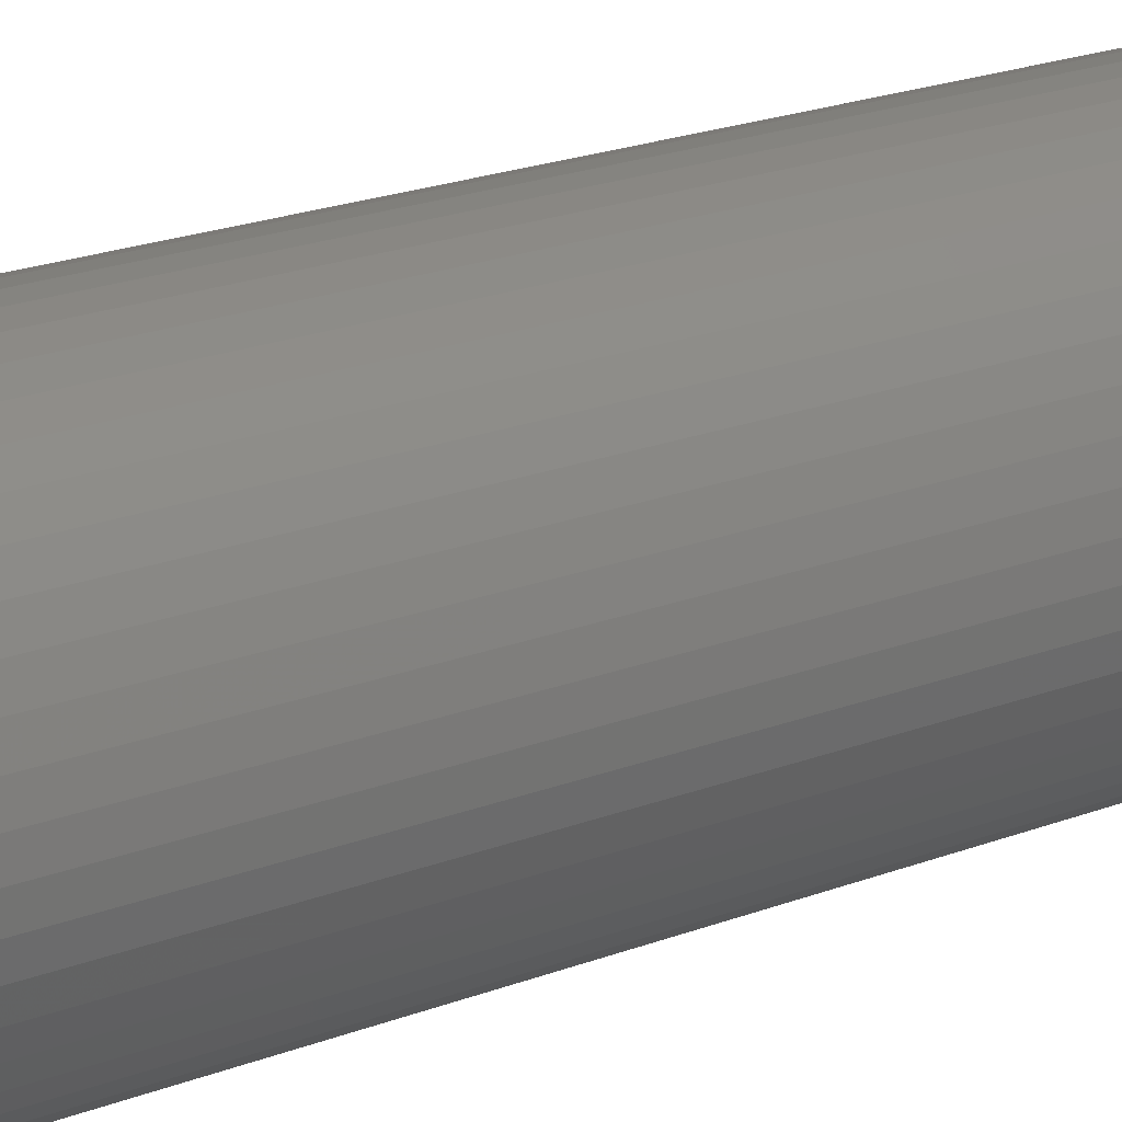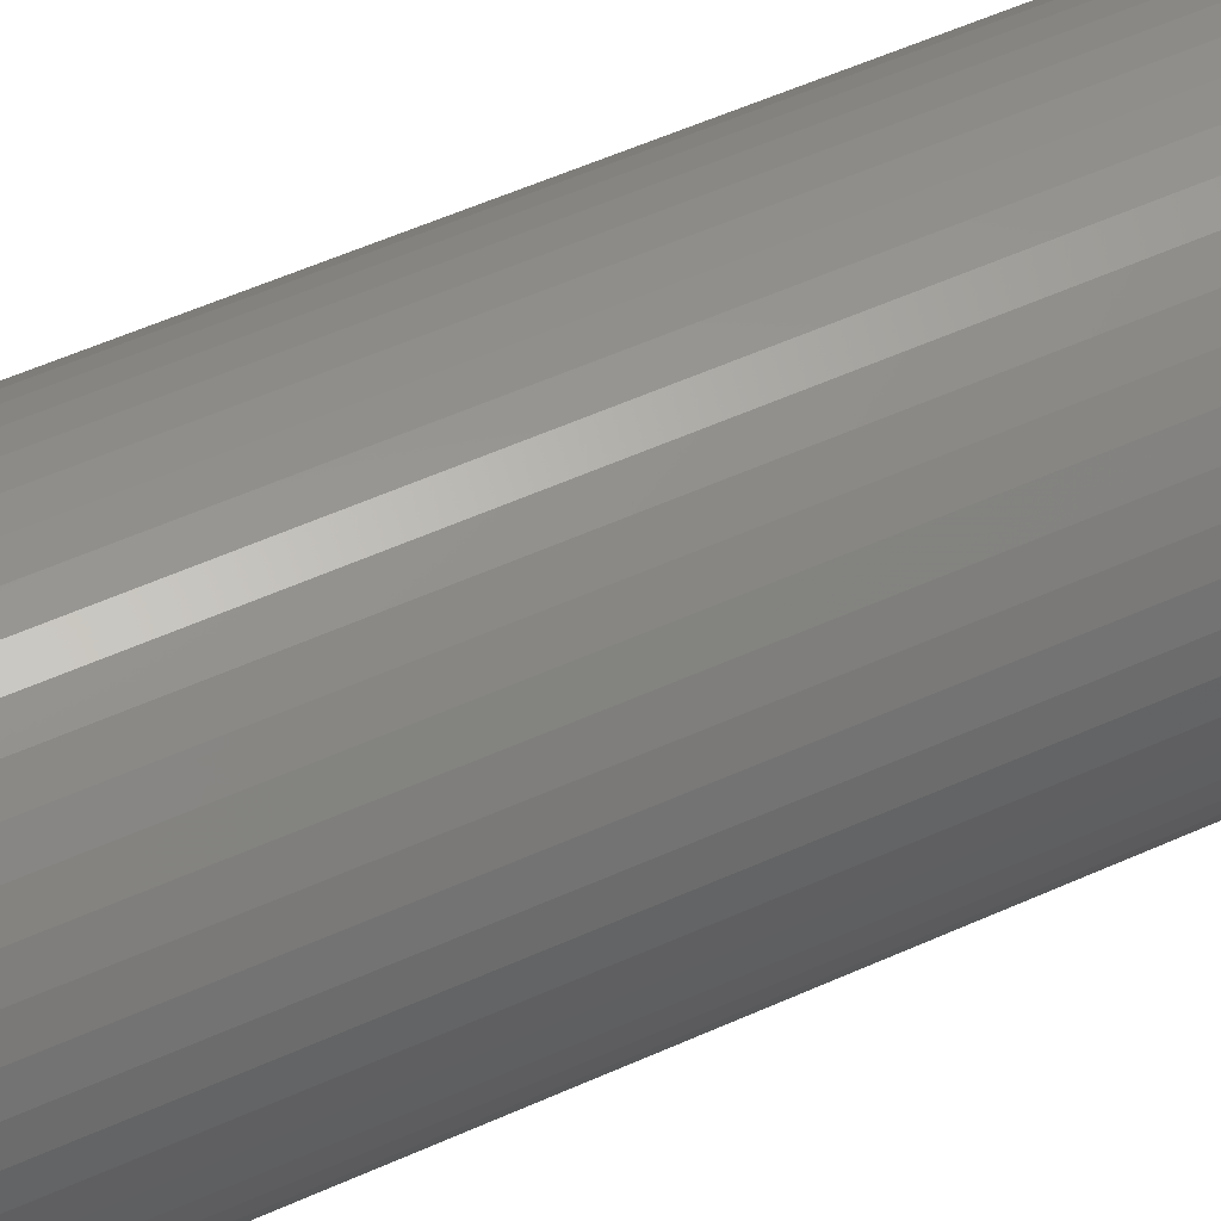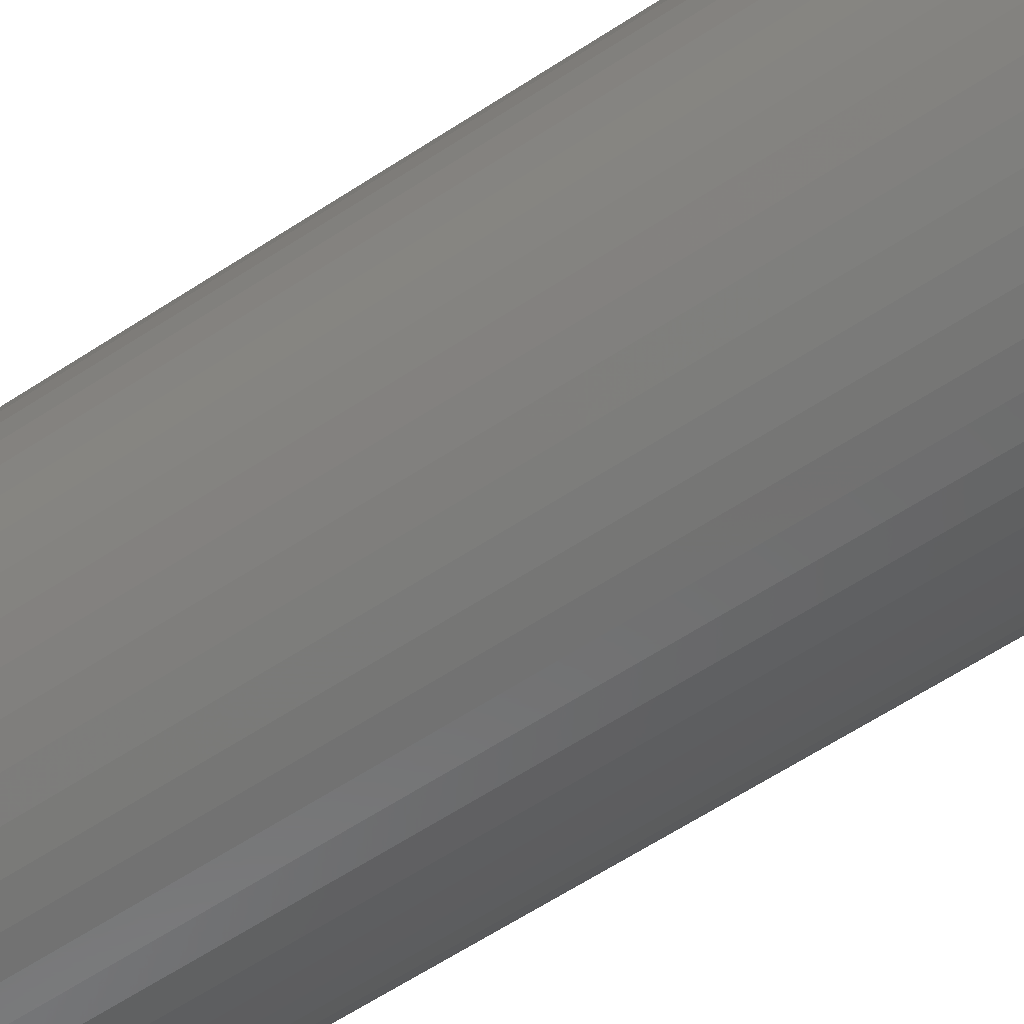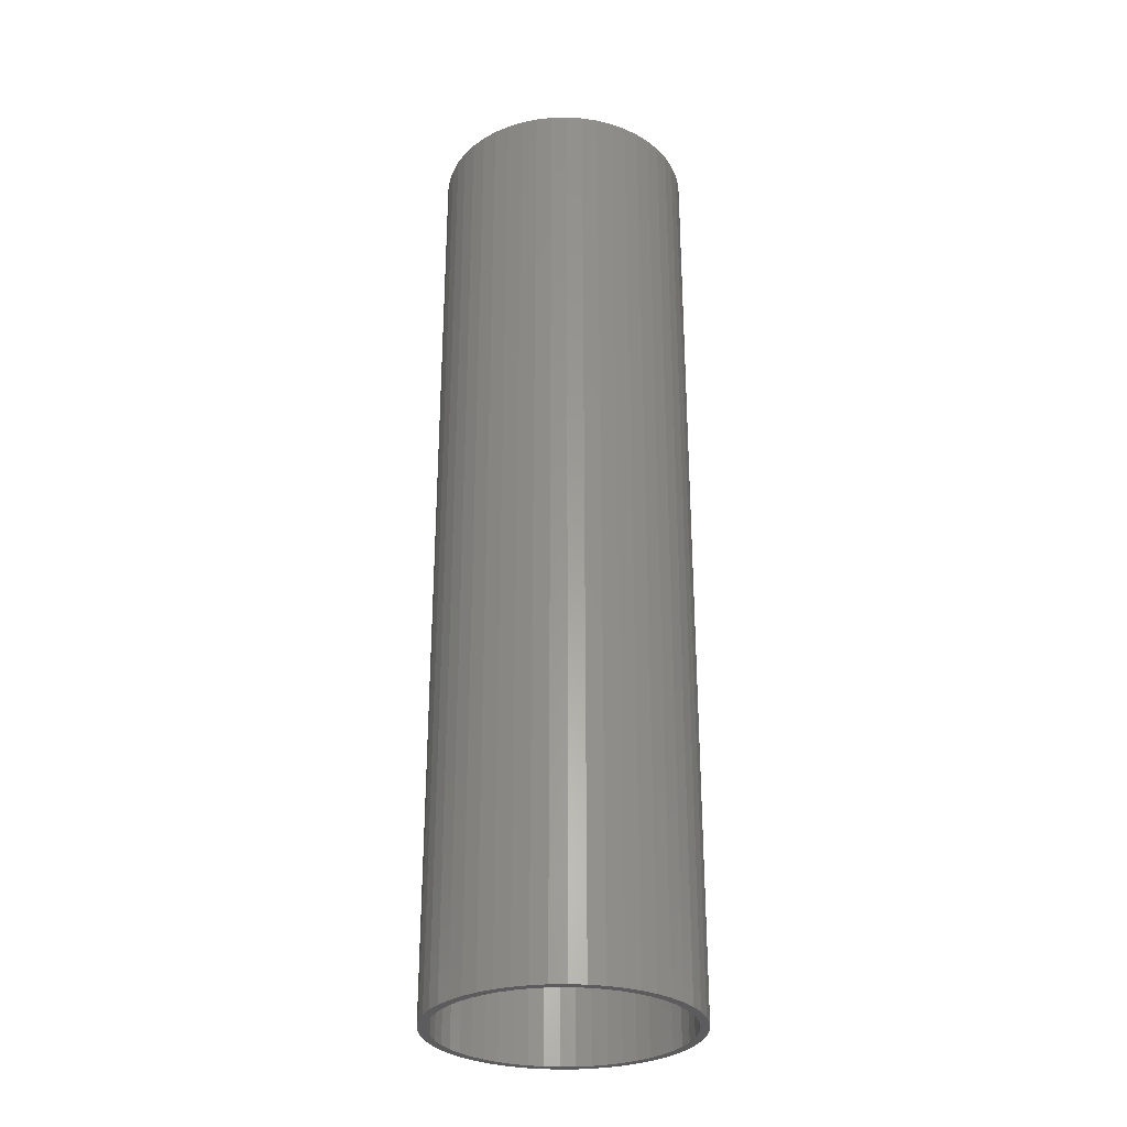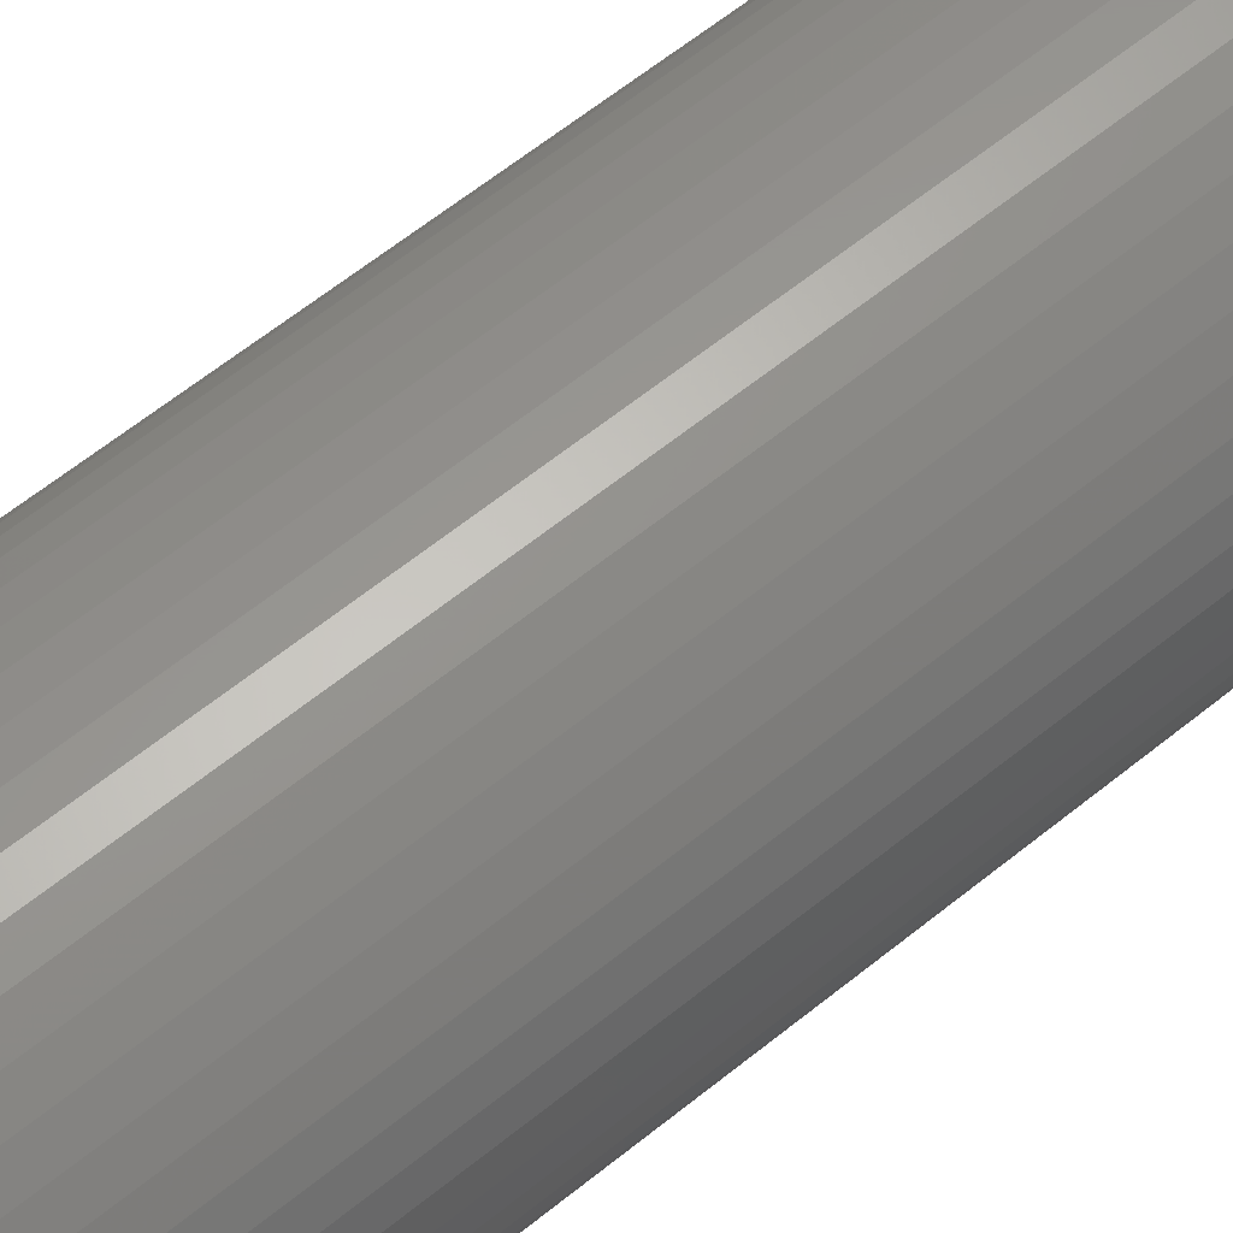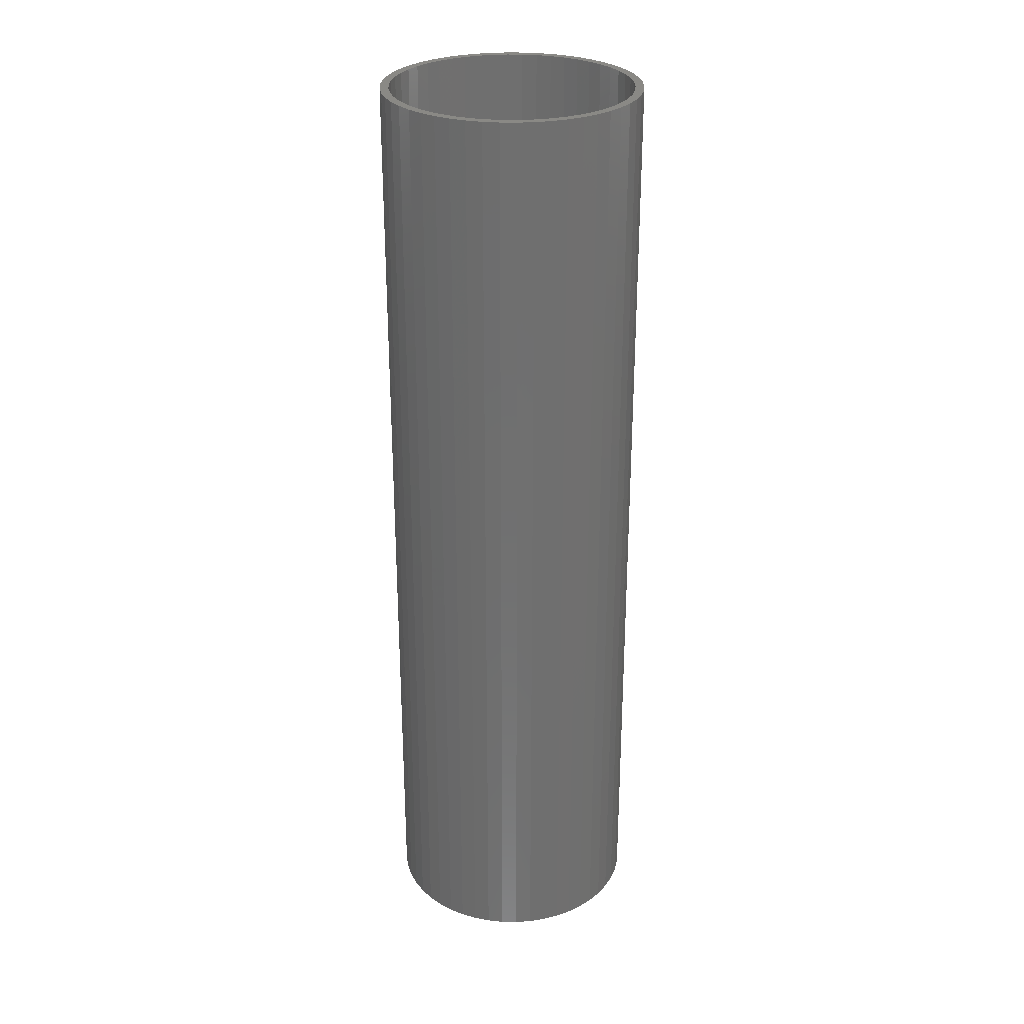
<metadata>
{"format":"stl","ext":"stl","renderer":"f3d","projection":"perspective","resolution":1024,"background":"white","views":[{"elev":19.3,"azim":53.0,"up":"+Y"},{"elev":51.5,"azim":63.5,"up":"+Y"},{"elev":-58.2,"azim":124.7,"up":"+Y"},{"elev":-29.8,"azim":-163.6,"up":"+Z"},{"elev":59.0,"azim":49.7,"up":"+Y"},{"elev":28.4,"azim":123.8,"up":"+Z"}]}
</metadata>
<code>
# stl→obj: 200 verts, 400 faces
v 7.5 0 27.5
v 7.441 0.94 -27.5
v 7.441 0.94 27.5
v 7.5 0 -27.5
v -7.5 0 -27.5
v -7.441 0.94 27.5
v -7.441 0.94 -27.5
v -7.5 0 27.5
v 0.4709 7.485 -27.5
v -0.4709 7.485 27.5
v 0.4709 7.485 27.5
v -0.4709 7.485 -27.5
v -0.4709 -7.485 -27.5
v 0.4709 -7.485 27.5
v -0.4709 -7.485 27.5
v 0.4709 -7.485 -27.5
v 5.467 5.134 -27.5
v 4.781 5.779 27.5
v 5.467 5.134 27.5
v 4.781 5.779 -27.5
v -4.781 5.779 -27.5
v -5.467 5.134 27.5
v -4.781 5.779 27.5
v -5.467 5.134 -27.5
v -2.318 7.133 -27.5
v -3.193 6.786 27.5
v -2.318 7.133 27.5
v -3.193 6.786 -27.5
v 6.068 -4.408 27.5
v 6.572 -3.613 -27.5
v 6.572 -3.613 27.5
v 6.068 -4.408 -27.5
v 6.973 2.761 27.5
v 6.572 3.613 -27.5
v 6.572 3.613 27.5
v 6.973 2.761 -27.5
v 3.193 6.786 -27.5
v 2.318 7.133 27.5
v 3.193 6.786 27.5
v 2.318 7.133 -27.5
v 1.405 7.367 27.5
v 1.405 7.367 -27.5
v 4.019 6.332 -27.5
v 4.019 6.332 27.5
v -6.973 2.761 -27.5
v -6.572 3.613 27.5
v -6.572 3.613 -27.5
v -6.973 2.761 27.5
v 7 0 27.5
v 6.945 0.8773 27.5
v 7.264 1.865 27.5
v 7.441 -0.94 27.5
v 6.945 -0.8773 27.5
v 6.78 1.741 27.5
v 6.508 2.577 27.5
v 6.134 3.372 27.5
v 6.068 4.408 27.5
v 5.663 4.114 27.5
v 5.103 4.792 27.5
v 4.462 5.394 27.5
v 3.751 5.91 27.5
v 2.98 6.334 27.5
v 2.163 6.657 27.5
v 1.312 6.876 27.5
v 0.4395 6.986 27.5
v -0.4395 6.986 27.5
v -1.312 6.876 27.5
v -1.405 7.367 27.5
v -2.163 6.657 27.5
v -2.98 6.334 27.5
v -3.751 5.91 27.5
v -4.019 6.332 27.5
v -4.462 5.394 27.5
v -5.103 4.792 27.5
v -5.663 4.114 27.5
v -6.068 4.408 27.5
v -6.134 3.372 27.5
v -6.508 2.577 27.5
v -6.78 1.741 27.5
v -7.264 1.865 27.5
v -6.945 0.8773 27.5
v 7.264 -1.865 27.5
v 6.78 -1.741 27.5
v 6.973 -2.761 27.5
v 6.508 -2.577 27.5
v 6.134 -3.372 27.5
v 5.663 -4.114 27.5
v 5.467 -5.134 27.5
v 5.103 -4.792 27.5
v 4.781 -5.779 27.5
v 4.462 -5.394 27.5
v 4.019 -6.332 27.5
v 3.751 -5.91 27.5
v 3.193 -6.786 27.5
v 2.98 -6.334 27.5
v 2.318 -7.133 27.5
v 2.163 -6.657 27.5
v 1.405 -7.367 27.5
v 1.312 -6.876 27.5
v 0.4395 -6.986 27.5
v -0.4395 -6.986 27.5
v -1.312 -6.876 27.5
v -1.405 -7.367 27.5
v -2.163 -6.657 27.5
v -2.318 -7.133 27.5
v -2.98 -6.334 27.5
v -3.193 -6.786 27.5
v -3.751 -5.91 27.5
v -4.019 -6.332 27.5
v -4.462 -5.394 27.5
v -4.781 -5.779 27.5
v -5.103 -4.792 27.5
v -5.467 -5.134 27.5
v -5.663 -4.114 27.5
v -6.068 -4.408 27.5
v -6.134 -3.372 27.5
v -6.572 -3.613 27.5
v -6.508 -2.577 27.5
v -6.973 -2.761 27.5
v -6.78 -1.741 27.5
v -7.264 -1.865 27.5
v -6.945 -0.8773 27.5
v -7.441 -0.94 27.5
v -7 0 27.5
v -1.405 7.367 -27.5
v 1.405 -7.367 -27.5
v 2.318 -7.133 -27.5
v 3.193 -6.786 -27.5
v 7.264 1.865 -27.5
v 6.068 4.408 -27.5
v -6.068 4.408 -27.5
v -7.264 1.865 -27.5
v -4.019 6.332 -27.5
v 7.441 -0.94 -27.5
v 4.019 -6.332 -27.5
v 5.467 -5.134 -27.5
v 7.264 -1.865 -27.5
v -6.973 -2.761 -27.5
v -7.264 -1.865 -27.5
v 4.781 -5.779 -27.5
v 6.973 -2.761 -27.5
v -5.467 -5.134 -27.5
v -4.781 -5.779 -27.5
v -6.068 -4.408 -27.5
v -6.572 -3.613 -27.5
v 7 0 -27.5
v 6.945 -0.8773 -27.5
v 6.945 0.8773 -27.5
v 6.78 -1.741 -27.5
v 6.508 -2.577 -27.5
v 6.134 -3.372 -27.5
v 5.663 -4.114 -27.5
v 5.103 -4.792 -27.5
v 4.462 -5.394 -27.5
v 3.751 -5.91 -27.5
v 2.98 -6.334 -27.5
v 2.163 -6.657 -27.5
v 1.312 -6.876 -27.5
v 0.4395 -6.986 -27.5
v -0.4395 -6.986 -27.5
v -1.312 -6.876 -27.5
v -1.405 -7.367 -27.5
v -2.163 -6.657 -27.5
v -2.318 -7.133 -27.5
v -2.98 -6.334 -27.5
v -3.193 -6.786 -27.5
v -3.751 -5.91 -27.5
v -4.019 -6.332 -27.5
v -4.462 -5.394 -27.5
v -5.103 -4.792 -27.5
v -5.663 -4.114 -27.5
v -6.134 -3.372 -27.5
v -6.508 -2.577 -27.5
v -6.78 -1.741 -27.5
v -6.945 -0.8773 -27.5
v -7.441 -0.94 -27.5
v 6.78 1.741 -27.5
v 6.508 2.577 -27.5
v 6.134 3.372 -27.5
v 5.663 4.114 -27.5
v 5.103 4.792 -27.5
v 4.462 5.394 -27.5
v 3.751 5.91 -27.5
v 2.98 6.334 -27.5
v 2.163 6.657 -27.5
v 1.312 6.876 -27.5
v 0.4395 6.986 -27.5
v -0.4395 6.986 -27.5
v -1.312 6.876 -27.5
v -2.163 6.657 -27.5
v -2.98 6.334 -27.5
v -3.751 5.91 -27.5
v -4.462 5.394 -27.5
v -5.103 4.792 -27.5
v -5.663 4.114 -27.5
v -6.134 3.372 -27.5
v -6.508 2.577 -27.5
v -6.78 1.741 -27.5
v -6.945 0.8773 -27.5
v -7 0 -27.5
f 1 2 3
f 2 1 4
f 5 6 7
f 6 5 8
f 9 10 11
f 10 9 12
f 13 14 15
f 14 13 16
f 17 18 19
f 18 17 20
f 21 22 23
f 22 21 24
f 25 26 27
f 26 25 28
f 29 30 31
f 30 29 32
f 33 34 35
f 34 33 36
f 37 38 39
f 38 37 40
f 40 41 38
f 41 40 42
f 43 39 44
f 39 43 37
f 45 46 47
f 46 45 48
f 49 1 3
f 50 3 51
f 1 49 52
f 53 52 49
f 54 51 33
f 3 50 49
f 51 54 50
f 55 33 35
f 33 55 54
f 35 56 55
f 57 56 35
f 57 58 56
f 19 58 57
f 19 59 58
f 18 59 19
f 18 60 59
f 44 60 18
f 44 61 60
f 39 61 44
f 39 62 61
f 38 62 39
f 38 63 62
f 41 63 38
f 41 64 63
f 11 64 41
f 11 65 64
f 11 66 65
f 10 66 11
f 10 67 66
f 68 67 10
f 68 69 67
f 27 69 68
f 27 70 69
f 26 70 27
f 26 71 70
f 72 71 26
f 72 73 71
f 23 73 72
f 23 74 73
f 22 74 23
f 22 75 74
f 76 75 22
f 76 77 75
f 46 77 76
f 77 46 78
f 48 78 46
f 78 48 79
f 80 79 48
f 79 80 81
f 6 81 80
f 52 53 82
f 83 82 53
f 82 83 84
f 85 84 83
f 84 85 31
f 86 31 85
f 86 29 31
f 87 29 86
f 87 88 29
f 89 88 87
f 89 90 88
f 91 90 89
f 91 92 90
f 93 92 91
f 93 94 92
f 95 94 93
f 95 96 94
f 97 96 95
f 97 98 96
f 99 98 97
f 99 14 98
f 100 14 99
f 101 14 100
f 101 15 14
f 102 15 101
f 102 103 15
f 104 103 102
f 104 105 103
f 106 105 104
f 106 107 105
f 108 107 106
f 108 109 107
f 110 109 108
f 110 111 109
f 112 111 110
f 112 113 111
f 114 113 112
f 114 115 113
f 116 115 114
f 117 116 118
f 116 117 115
f 119 118 120
f 121 120 122
f 118 119 117
f 123 122 124
f 81 6 124
f 120 121 119
f 8 124 6
f 122 123 121
f 124 8 123
f 12 68 10
f 68 12 125
f 16 98 14
f 98 16 126
f 127 94 96
f 94 127 128
f 51 36 33
f 36 51 129
f 3 129 51
f 129 3 2
f 57 17 19
f 17 57 130
f 35 130 57
f 130 35 34
f 42 11 41
f 11 42 9
f 20 44 18
f 44 20 43
f 47 76 131
f 76 47 46
f 131 22 24
f 22 131 76
f 132 48 45
f 48 132 80
f 7 80 132
f 80 7 6
f 28 72 26
f 72 28 133
f 133 23 72
f 23 133 21
f 125 27 68
f 27 125 25
f 52 4 1
f 4 52 134
f 128 92 94
f 92 128 135
f 88 32 29
f 32 88 136
f 82 134 52
f 134 82 137
f 138 121 139
f 121 138 119
f 140 88 90
f 88 140 136
f 31 141 84
f 141 31 30
f 142 111 113
f 111 142 143
f 144 117 145
f 117 144 115
f 146 4 134
f 147 134 137
f 4 146 2
f 148 2 146
f 149 137 141
f 134 147 146
f 137 149 147
f 150 141 30
f 141 150 149
f 30 151 150
f 32 151 30
f 32 152 151
f 136 152 32
f 136 153 152
f 140 153 136
f 140 154 153
f 135 154 140
f 135 155 154
f 128 155 135
f 128 156 155
f 127 156 128
f 127 157 156
f 126 157 127
f 126 158 157
f 16 158 126
f 16 159 158
f 16 160 159
f 13 160 16
f 13 161 160
f 162 161 13
f 162 163 161
f 164 163 162
f 164 165 163
f 166 165 164
f 166 167 165
f 168 167 166
f 168 169 167
f 143 169 168
f 143 170 169
f 142 170 143
f 142 171 170
f 144 171 142
f 144 172 171
f 145 172 144
f 172 145 173
f 138 173 145
f 173 138 174
f 139 174 138
f 174 139 175
f 176 175 139
f 2 148 129
f 177 129 148
f 129 177 36
f 178 36 177
f 36 178 34
f 179 34 178
f 179 130 34
f 180 130 179
f 180 17 130
f 181 17 180
f 181 20 17
f 182 20 181
f 182 43 20
f 183 43 182
f 183 37 43
f 184 37 183
f 184 40 37
f 185 40 184
f 185 42 40
f 186 42 185
f 186 9 42
f 187 9 186
f 188 9 187
f 188 12 9
f 189 12 188
f 189 125 12
f 190 125 189
f 190 25 125
f 191 25 190
f 191 28 25
f 192 28 191
f 192 133 28
f 193 133 192
f 193 21 133
f 194 21 193
f 194 24 21
f 195 24 194
f 195 131 24
f 196 131 195
f 47 196 197
f 196 47 131
f 45 197 198
f 132 198 199
f 197 45 47
f 7 199 200
f 175 176 200
f 198 132 45
f 5 200 176
f 199 7 132
f 200 5 7
f 126 96 98
f 96 126 127
f 135 90 92
f 90 135 140
f 84 137 82
f 137 84 141
f 162 15 103
f 15 162 13
f 166 105 107
f 105 166 164
f 164 103 105
f 103 164 162
f 142 115 144
f 115 142 113
f 145 119 138
f 119 145 117
f 139 123 176
f 123 139 121
f 176 8 5
f 8 176 123
f 168 107 109
f 107 168 166
f 143 109 111
f 109 143 168
f 146 50 148
f 50 146 49
f 124 199 81
f 199 124 200
f 188 65 66
f 65 188 187
f 159 101 100
f 101 159 160
f 153 91 89
f 91 153 154
f 182 59 60
f 59 182 181
f 194 73 74
f 73 194 193
f 191 69 70
f 69 191 190
f 178 56 179
f 56 178 55
f 148 54 177
f 54 148 50
f 185 62 63
f 62 185 184
f 184 61 62
f 61 184 183
f 78 196 77
f 196 78 197
f 77 195 75
f 195 77 196
f 79 197 78
f 197 79 198
f 193 71 73
f 71 193 192
f 190 67 69
f 67 190 189
f 177 55 178
f 55 177 54
f 180 59 181
f 59 180 58
f 179 58 180
f 58 179 56
f 186 63 64
f 63 186 185
f 187 64 65
f 64 187 186
f 183 60 61
f 60 183 182
f 75 194 74
f 194 75 195
f 81 198 79
f 198 81 199
f 192 70 71
f 70 192 191
f 189 66 67
f 66 189 188
f 147 49 146
f 49 147 53
f 151 85 150
f 85 151 86
f 114 172 116
f 172 114 171
f 116 173 118
f 173 116 172
f 156 97 95
f 97 156 157
f 163 106 104
f 106 163 165
f 118 174 120
f 174 118 173
f 155 95 93
f 95 155 156
f 157 99 97
f 99 157 158
f 158 100 99
f 100 158 159
f 150 83 149
f 83 150 85
f 149 53 147
f 53 149 83
f 152 86 151
f 86 152 87
f 153 87 152
f 87 153 89
f 160 102 101
f 102 160 161
f 161 104 102
f 104 161 163
f 112 171 114
f 171 112 170
f 120 175 122
f 175 120 174
f 122 200 124
f 200 122 175
f 154 93 91
f 93 154 155
f 165 108 106
f 108 165 167
f 167 110 108
f 110 167 169
f 169 112 110
f 112 169 170

</code>
